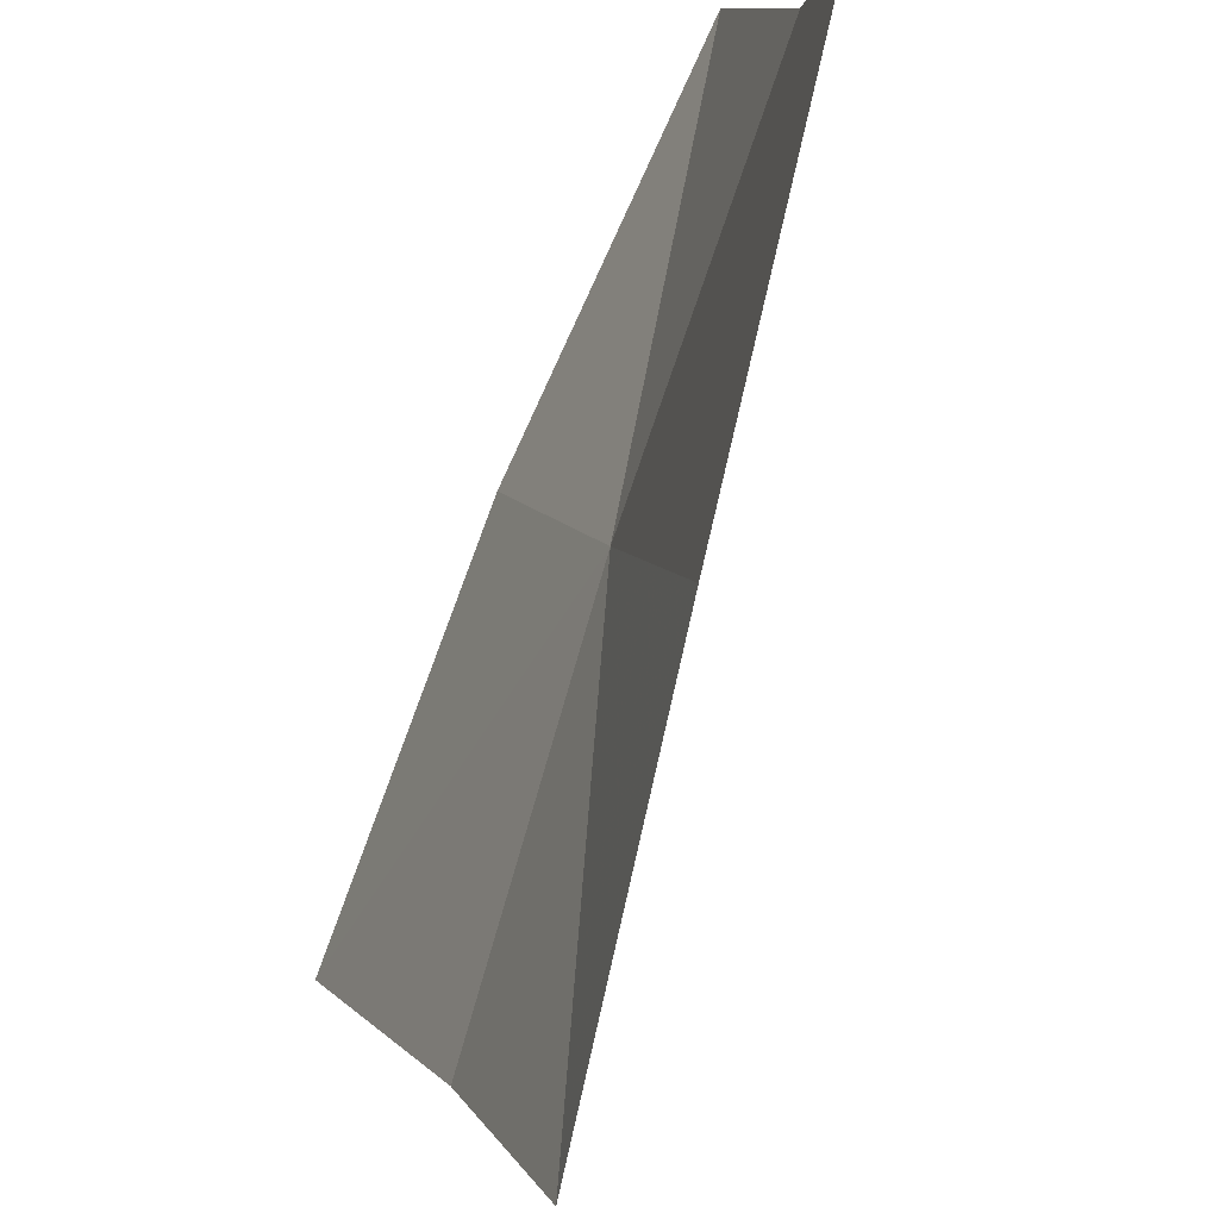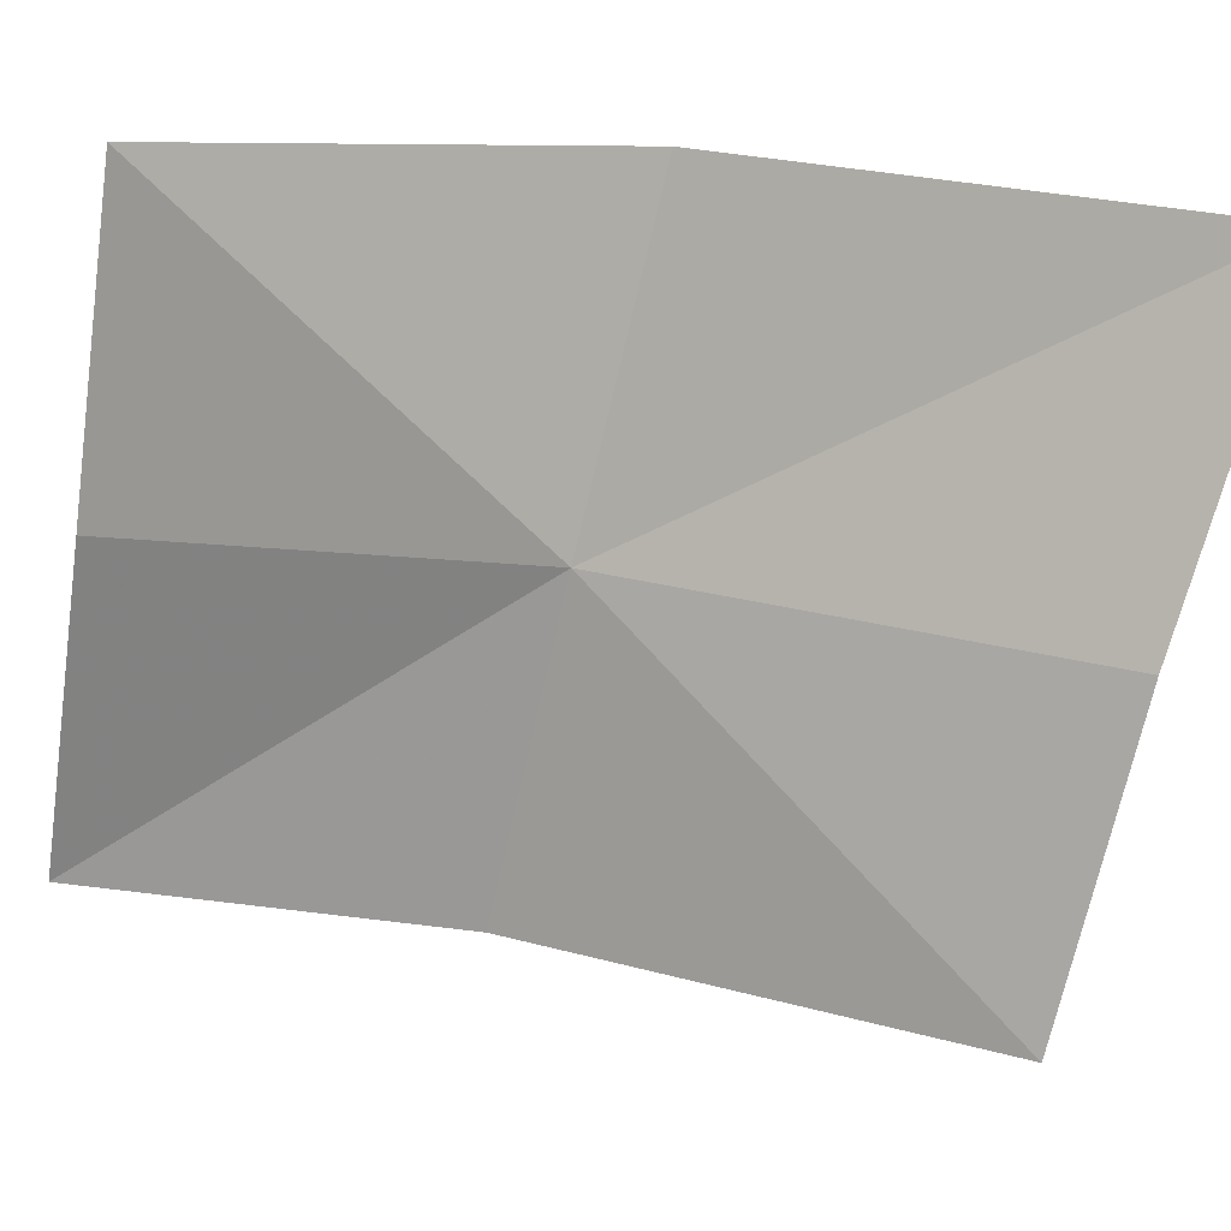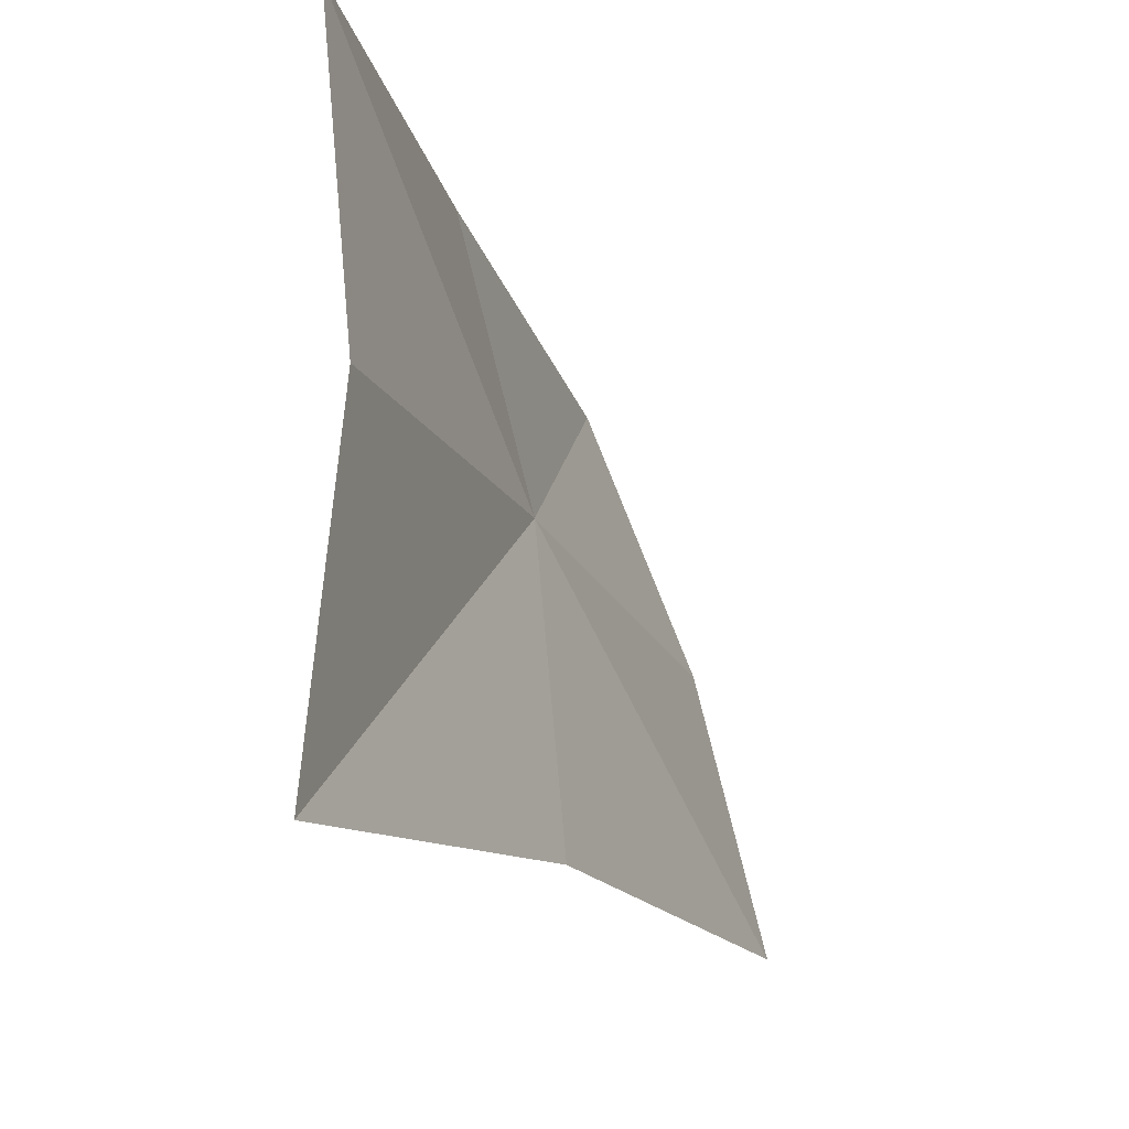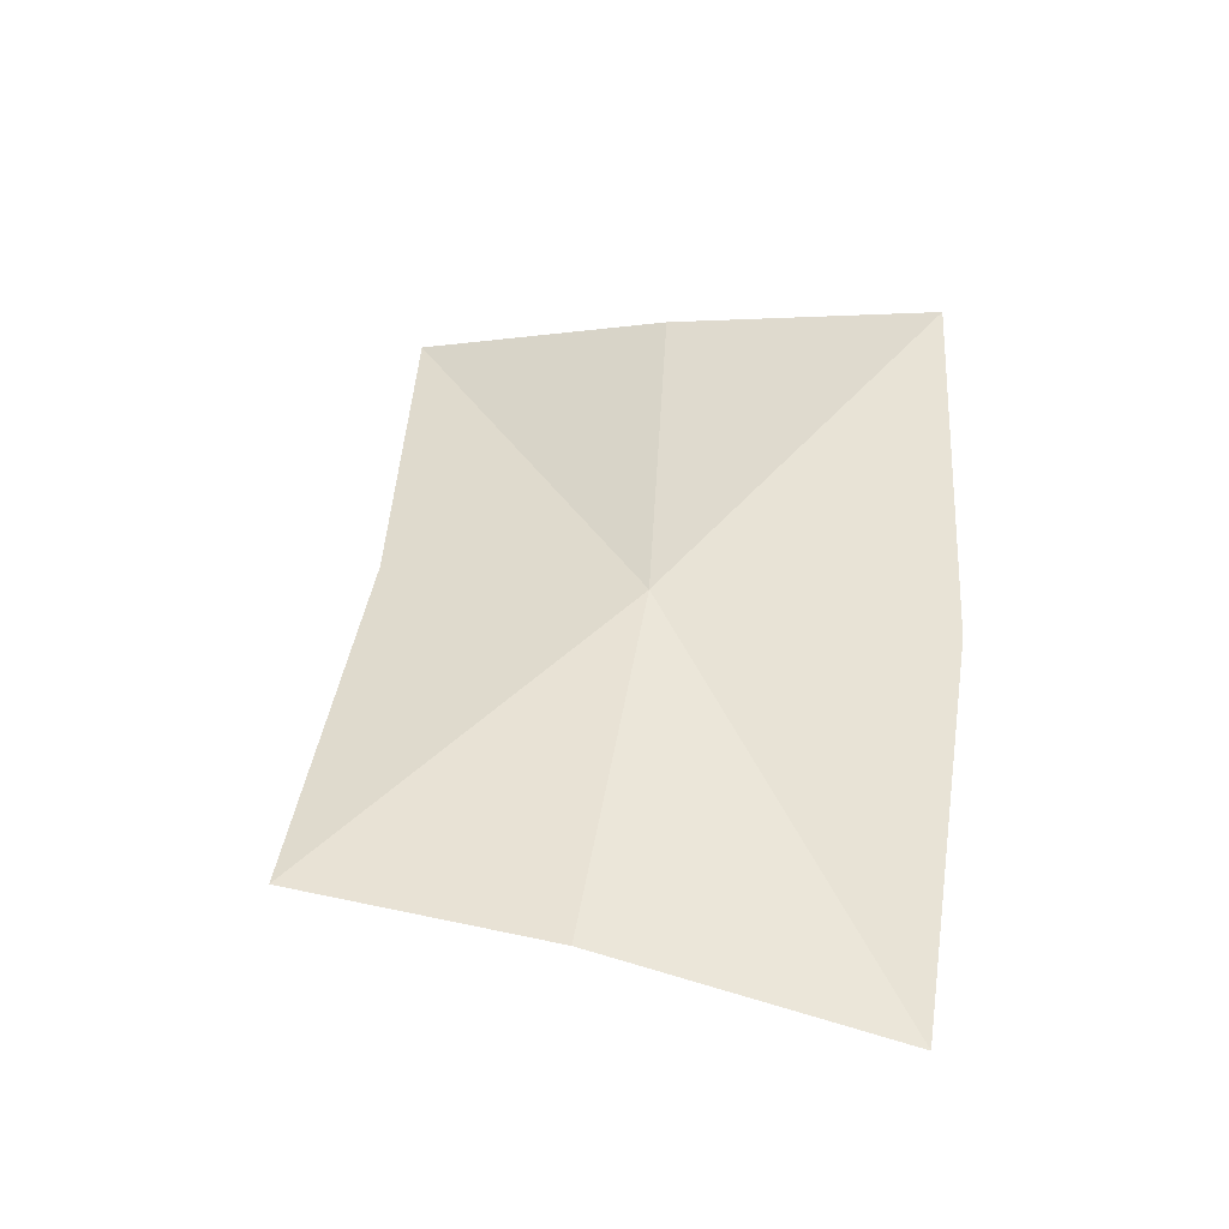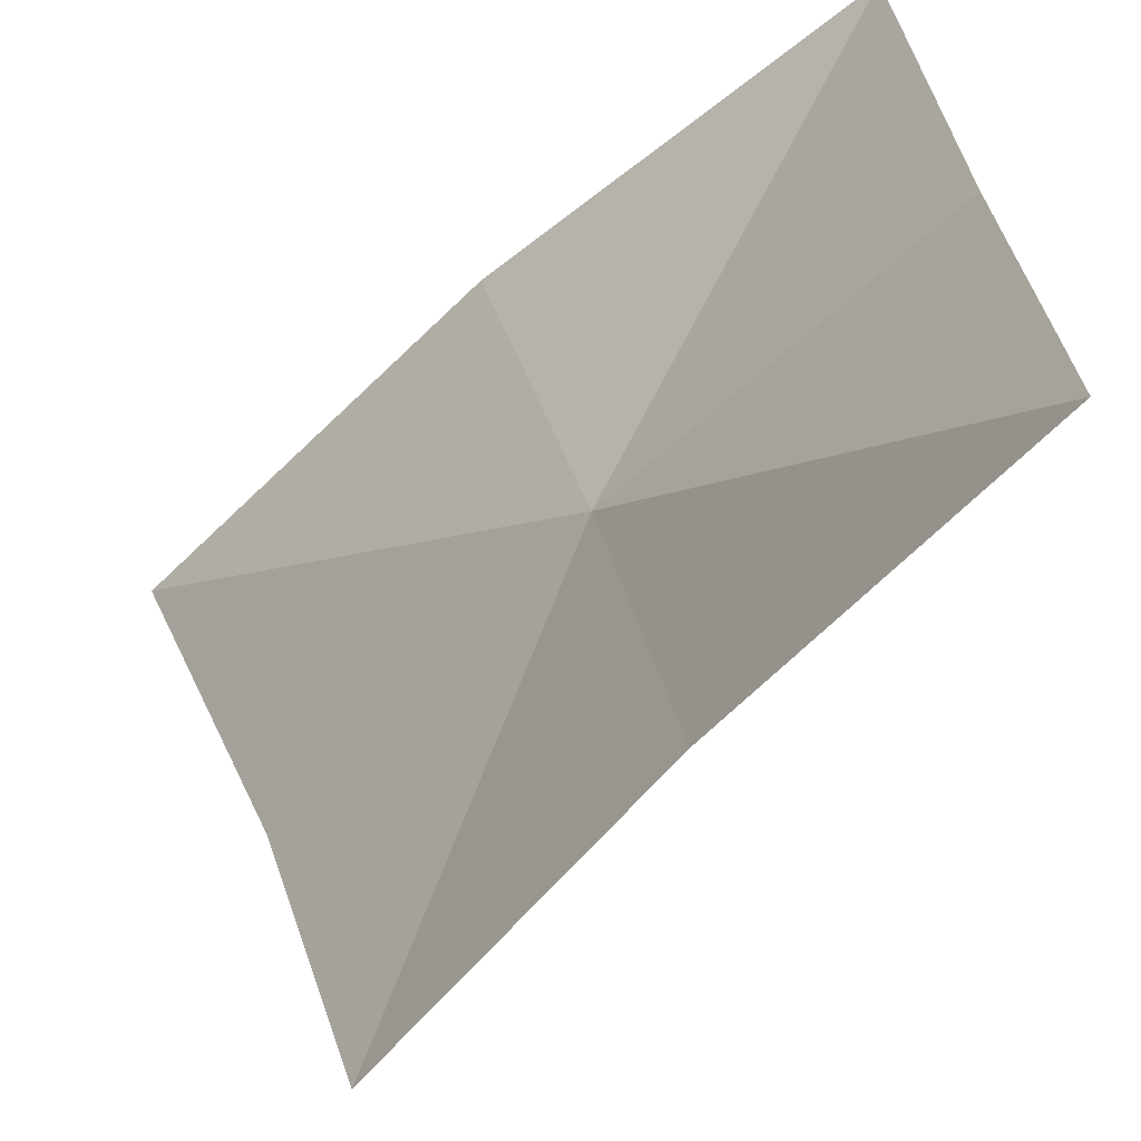
<metadata>
{"format":"obj","ext":"obj","renderer":"f3d","projection":"perspective","resolution":1024,"background":"white","views":[{"elev":-76.8,"azim":-39.4,"up":"+Y"},{"elev":23.2,"azim":90.4,"up":"+Y"},{"elev":-18.7,"azim":-4.4,"up":"+Y"},{"elev":-22.6,"azim":112.1,"up":"+Z"},{"elev":-51.5,"azim":-62.0,"up":"+Y"}]}
</metadata>
<code>
v 0.3563 0.0639 0.2106
v 0.3263 0.002866 0.2861
v 0.3309 0.05799 0.2778
v 0.3598 0.01332 0.2219
v 0.3263 0.1111 0.271
v 0.3456 0.1157 0.198
v 0.3709 0.1132 0.1238
v 0.3863 0.06271 0.1406
v 0.3953 0.01518 0.153
f 1 3 2
f 1 2 4
f 1 6 5
f 1 5 3
f 1 8 7
f 1 7 6
f 1 4 9
f 1 9 8

</code>
